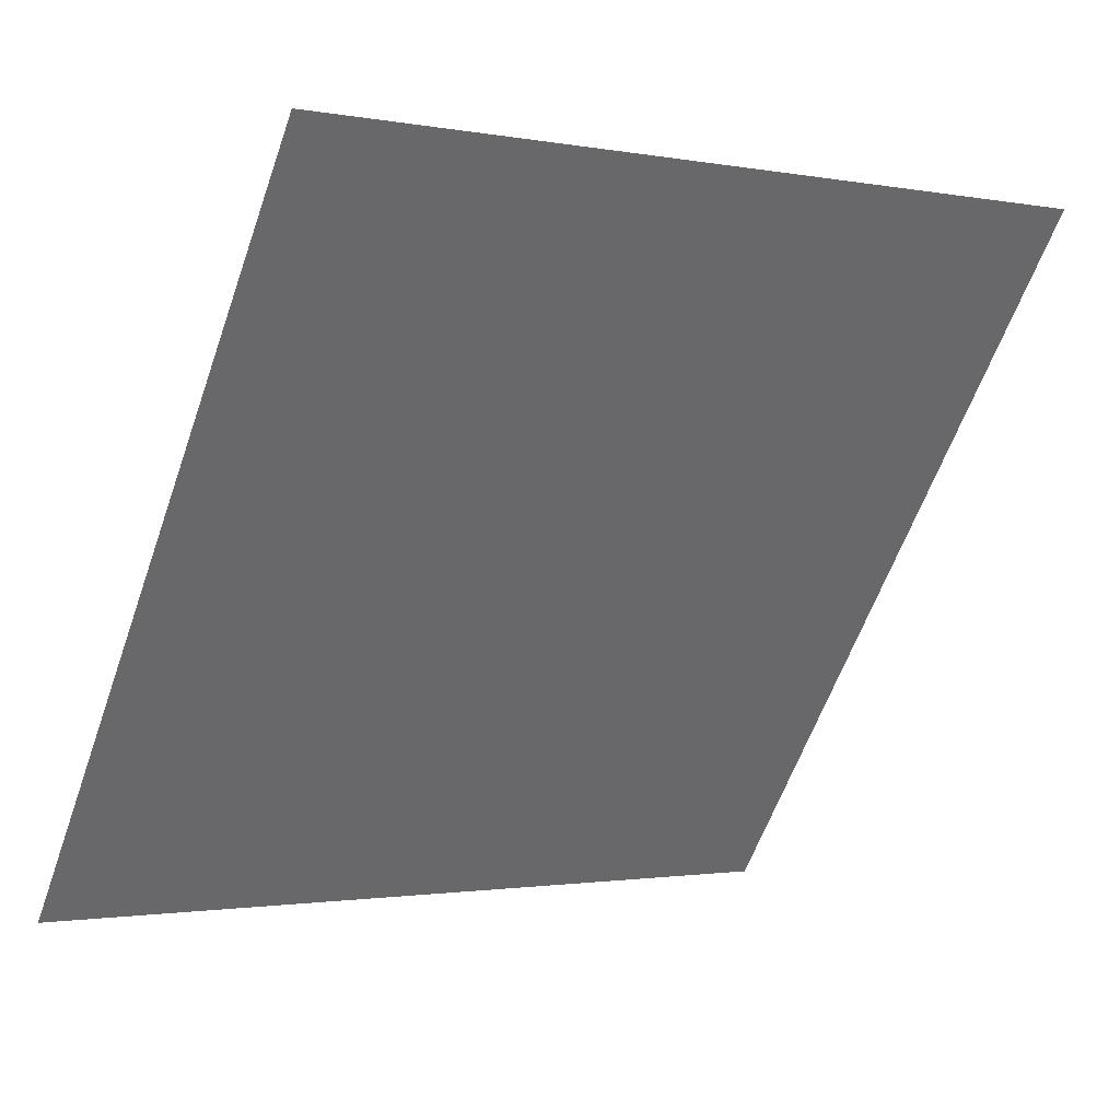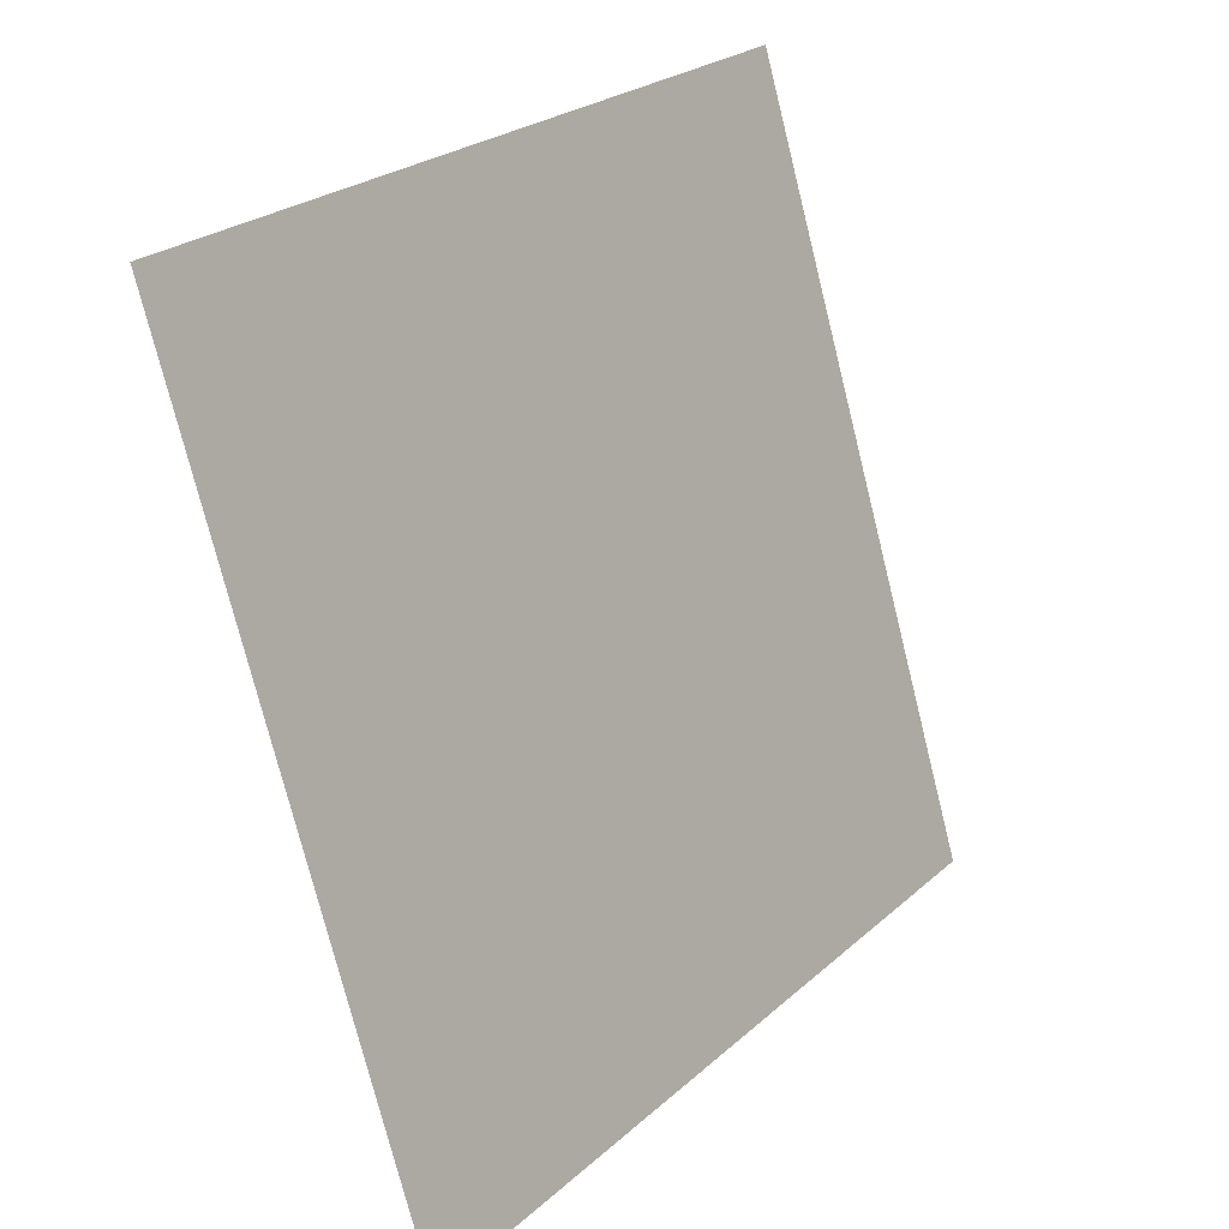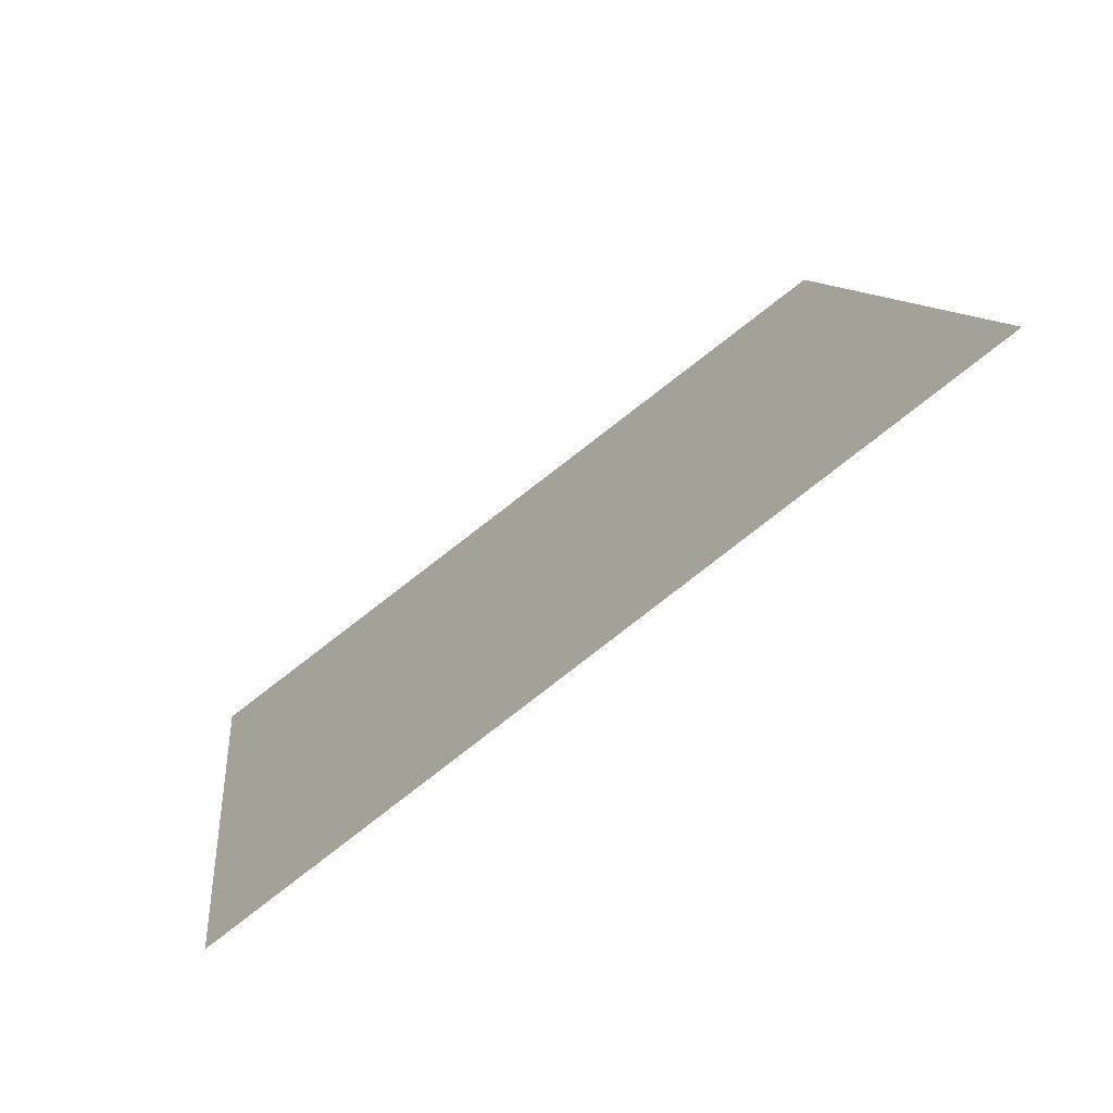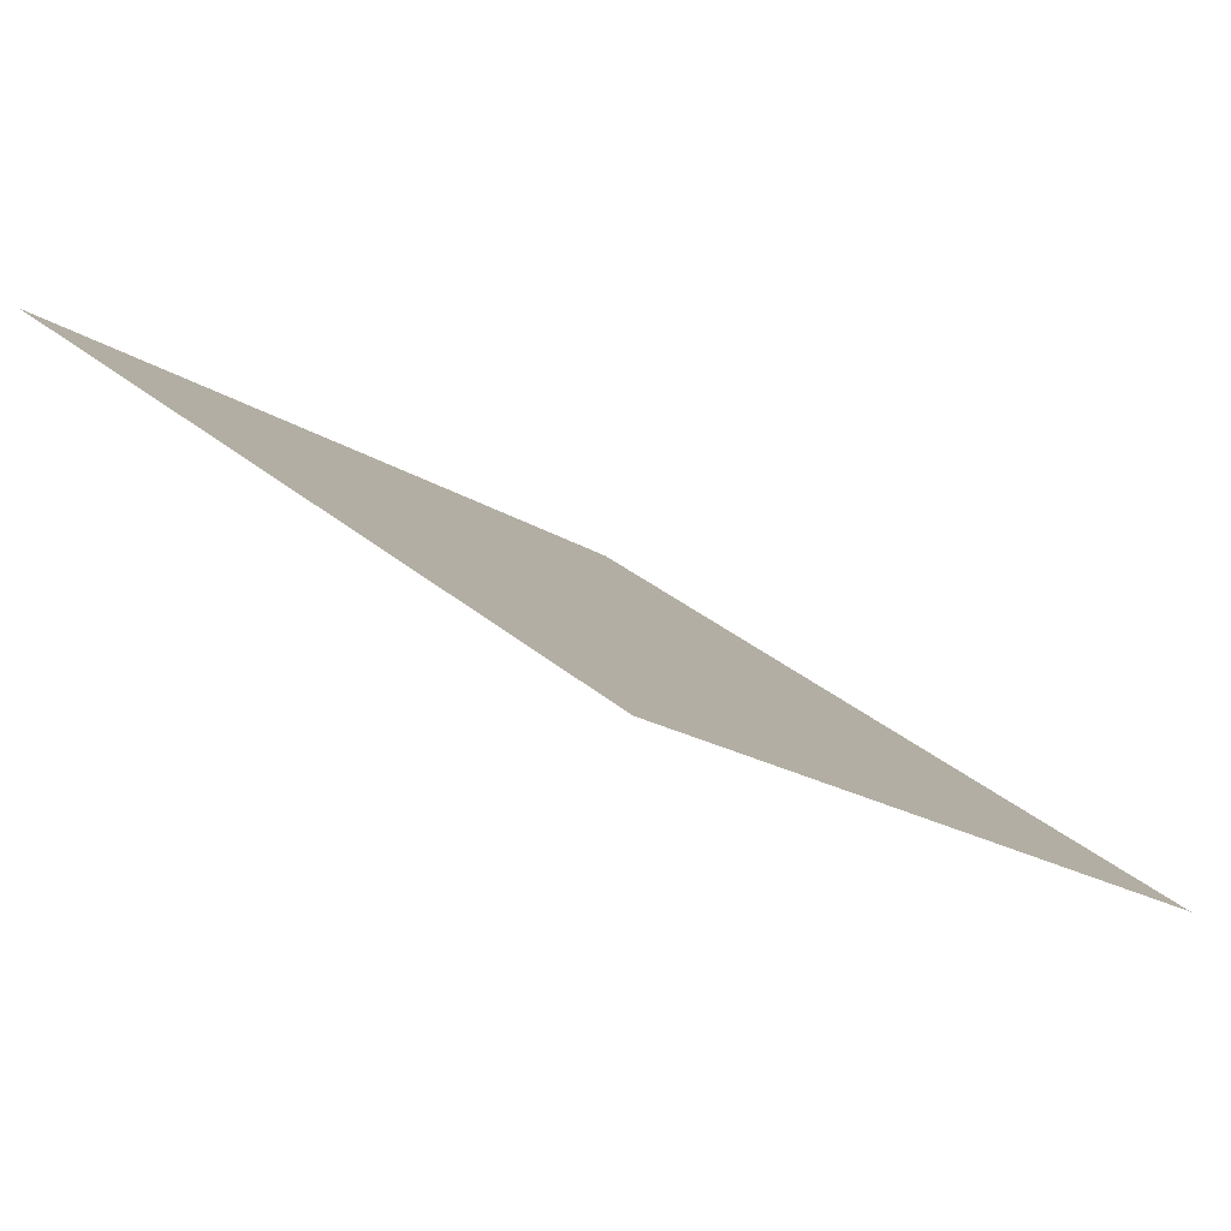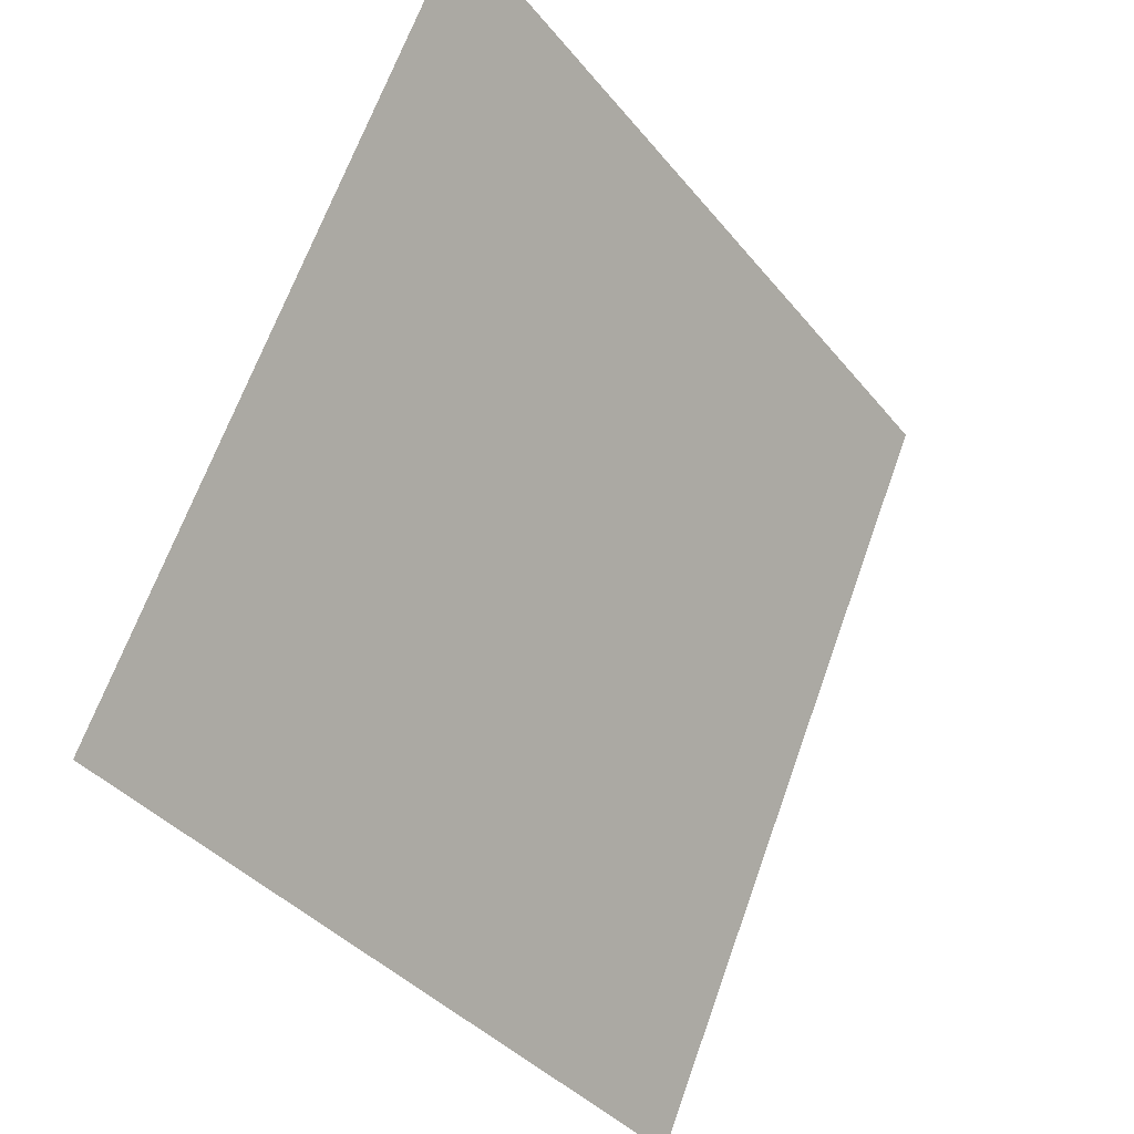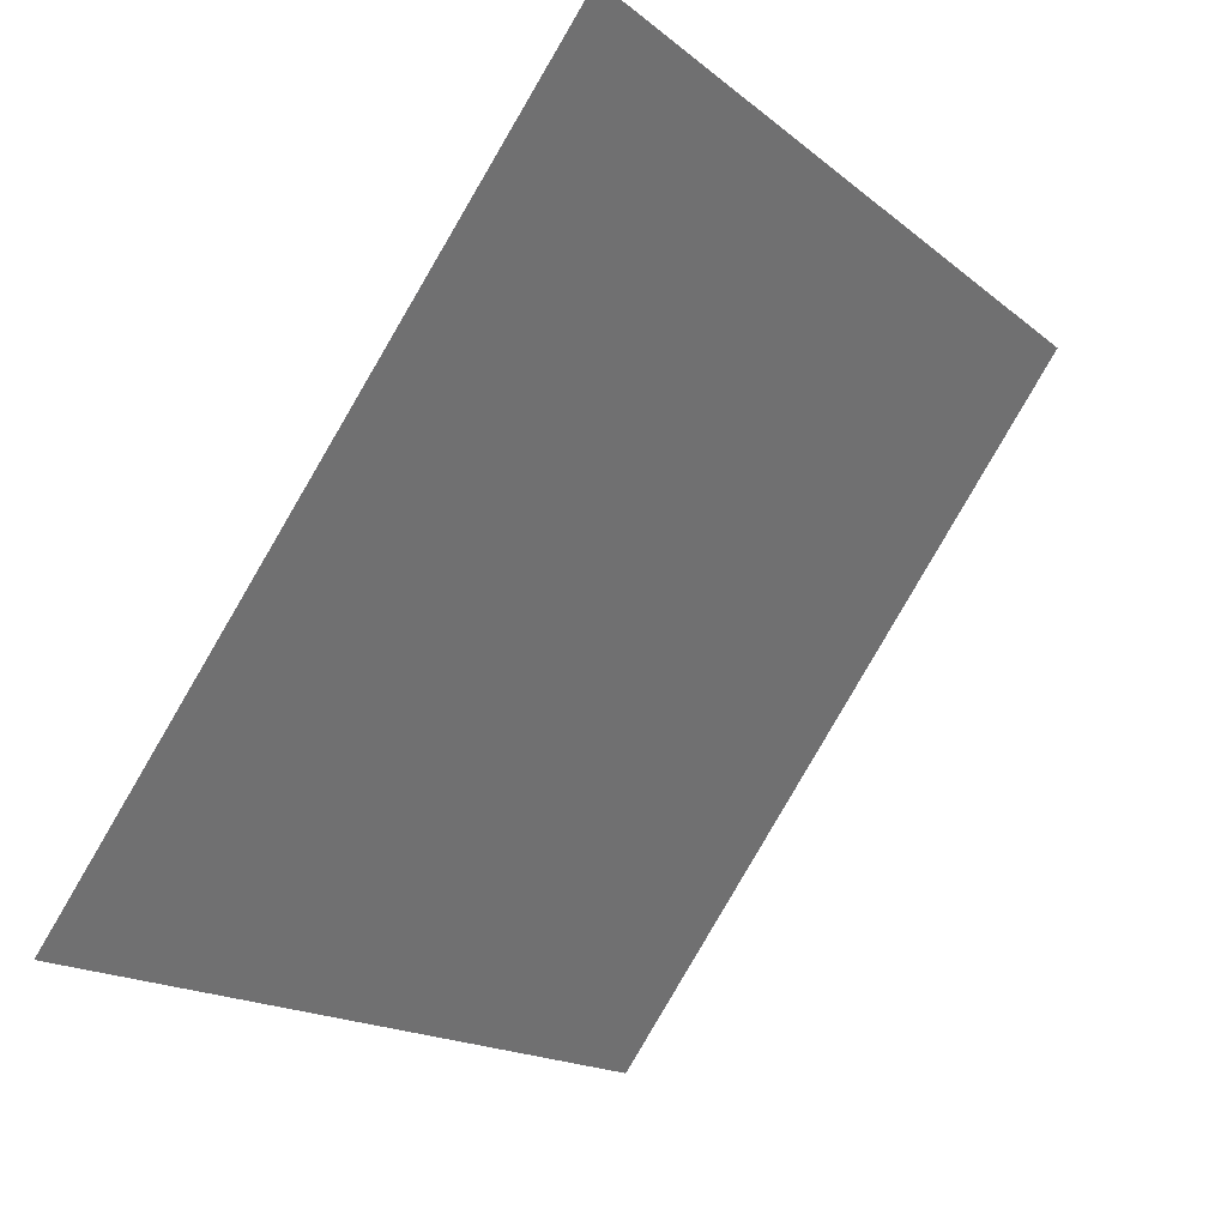
<metadata>
{"format":"obj","ext":"obj","renderer":"f3d","projection":"perspective","resolution":1024,"background":"white","views":[{"elev":-2.3,"azim":144.5,"up":"+Z"},{"elev":-75.8,"azim":102.6,"up":"+Z"},{"elev":10.7,"azim":-95.7,"up":"+Y"},{"elev":-19.6,"azim":128.3,"up":"+Y"},{"elev":66.3,"azim":-71.8,"up":"+Z"},{"elev":-17.1,"azim":120.9,"up":"+Z"}]}
</metadata>
<code>
v -0.09026 0.619 0.2819
v -0.09682 0.6192 0.282
v -0.0967 0.6231 0.2872
v -0.09014 0.623 0.2872
f 4 3 2 1

</code>
